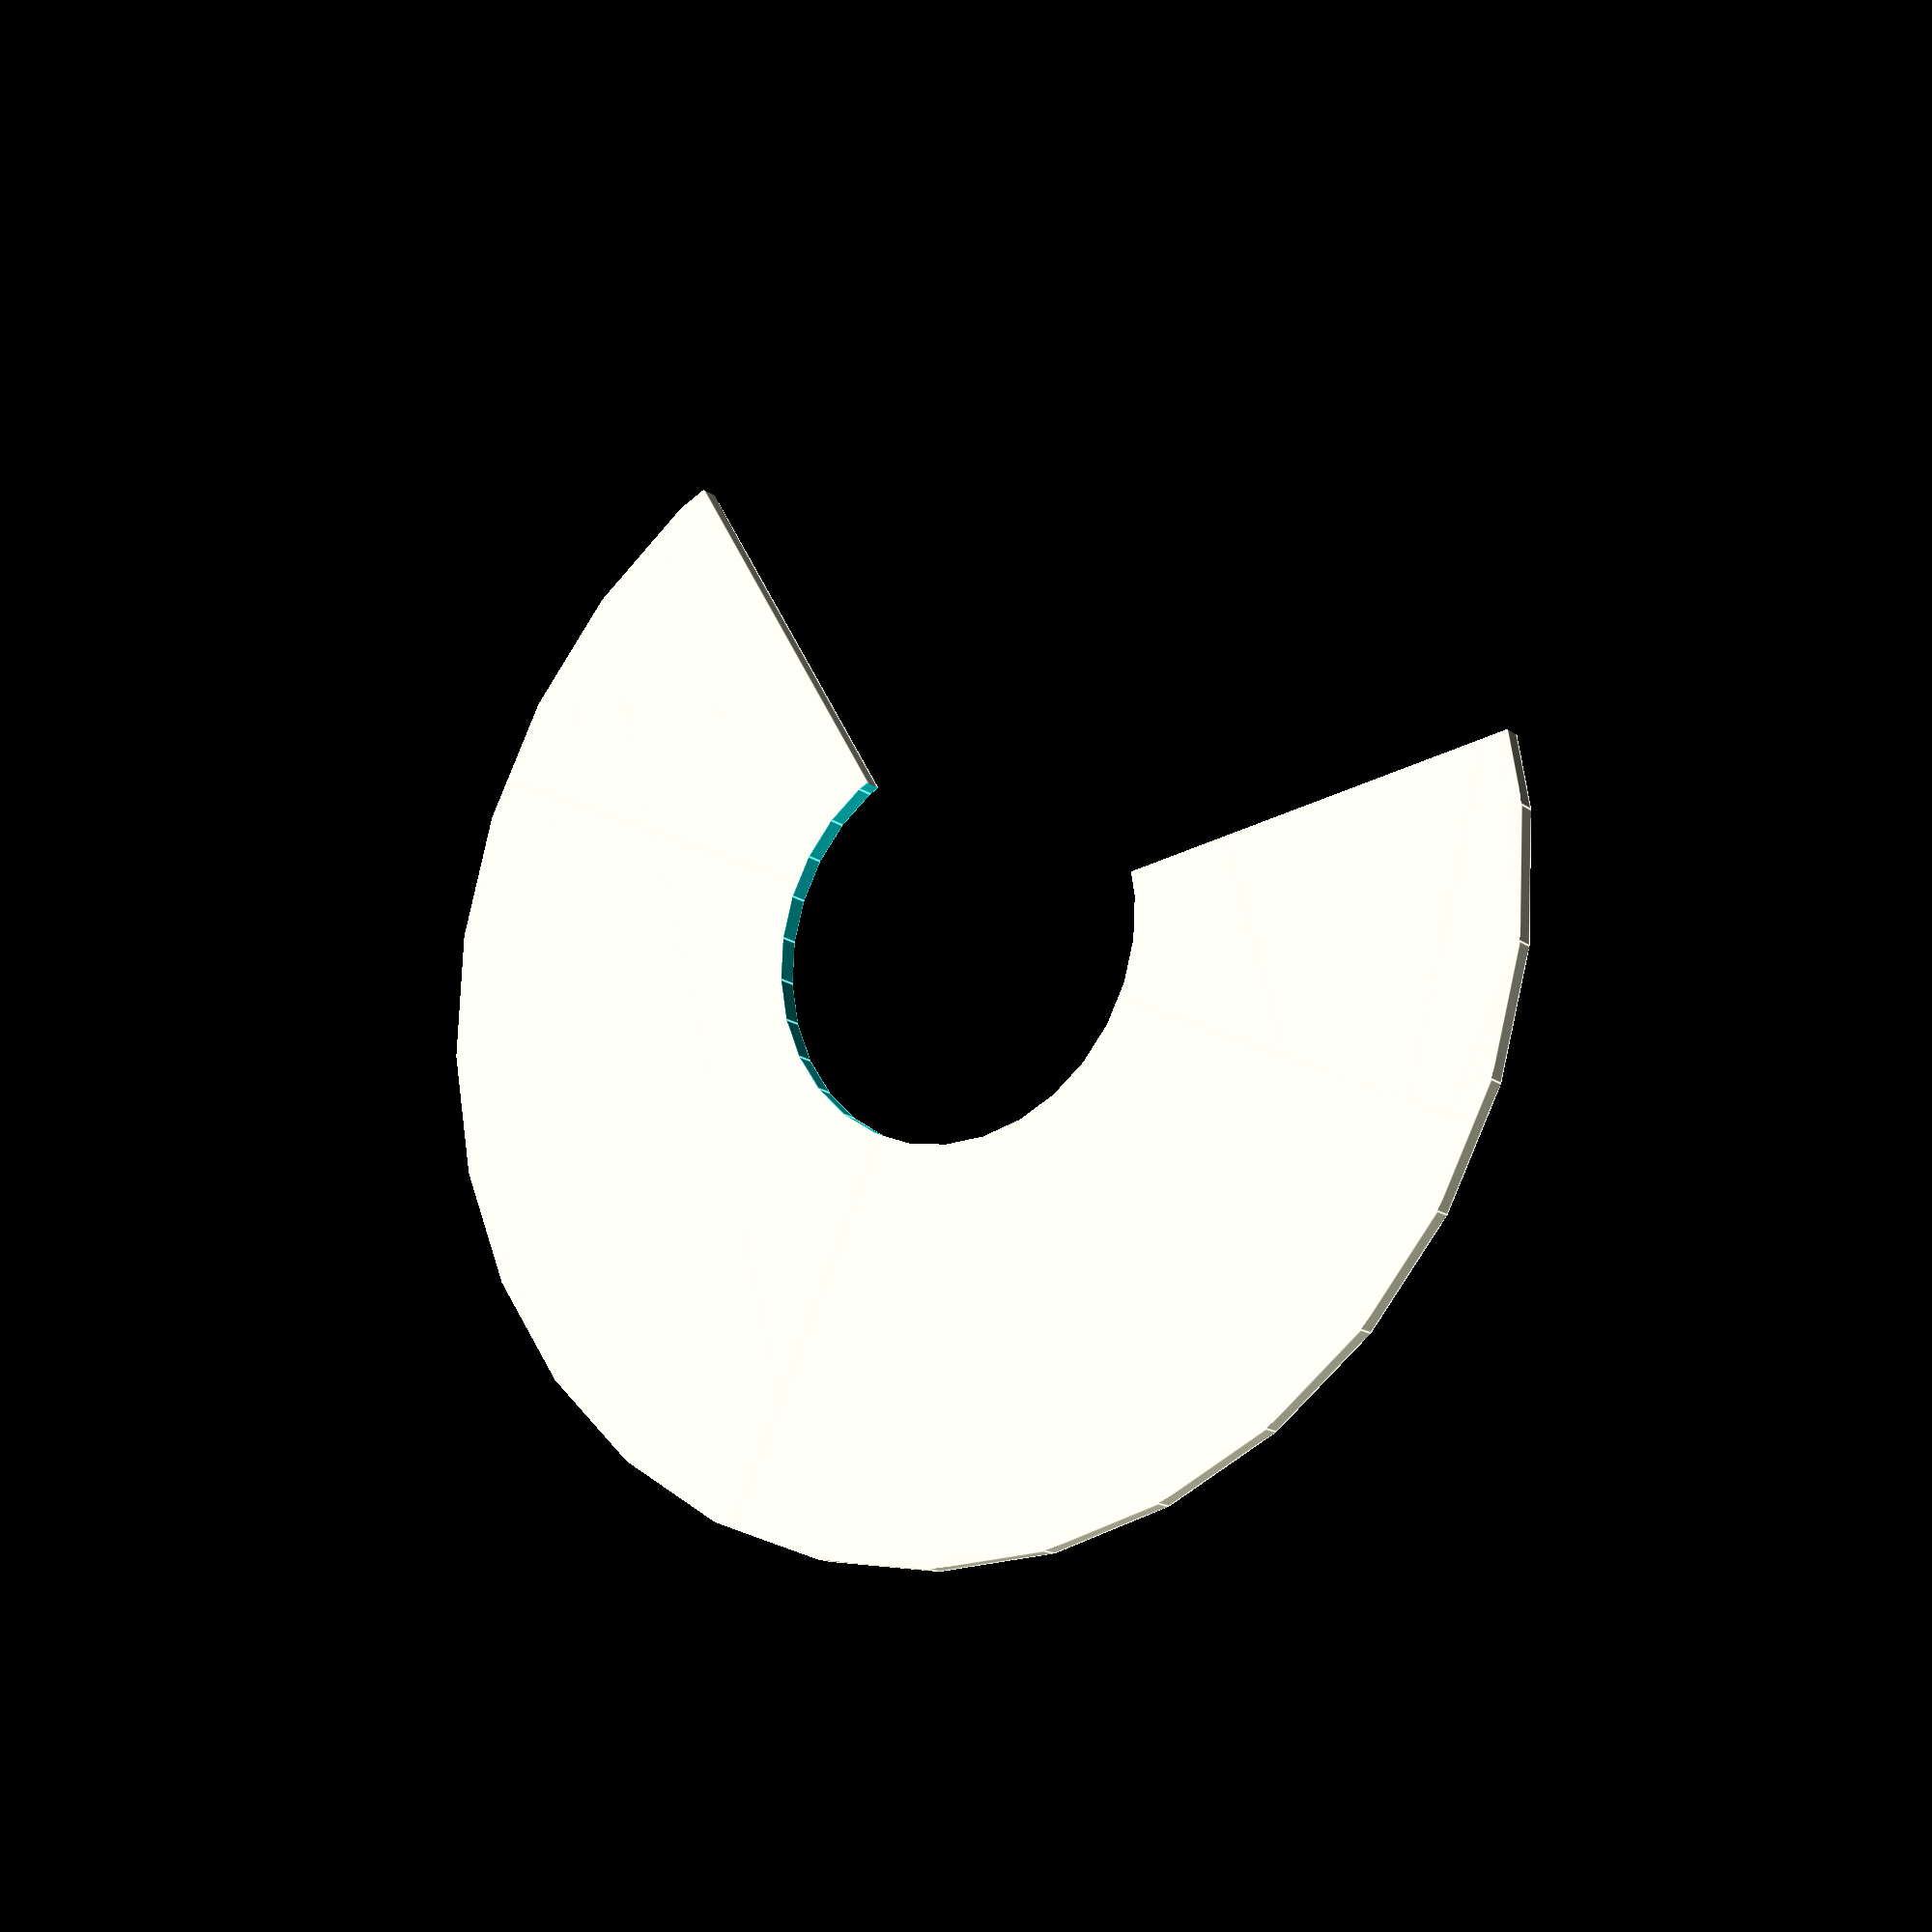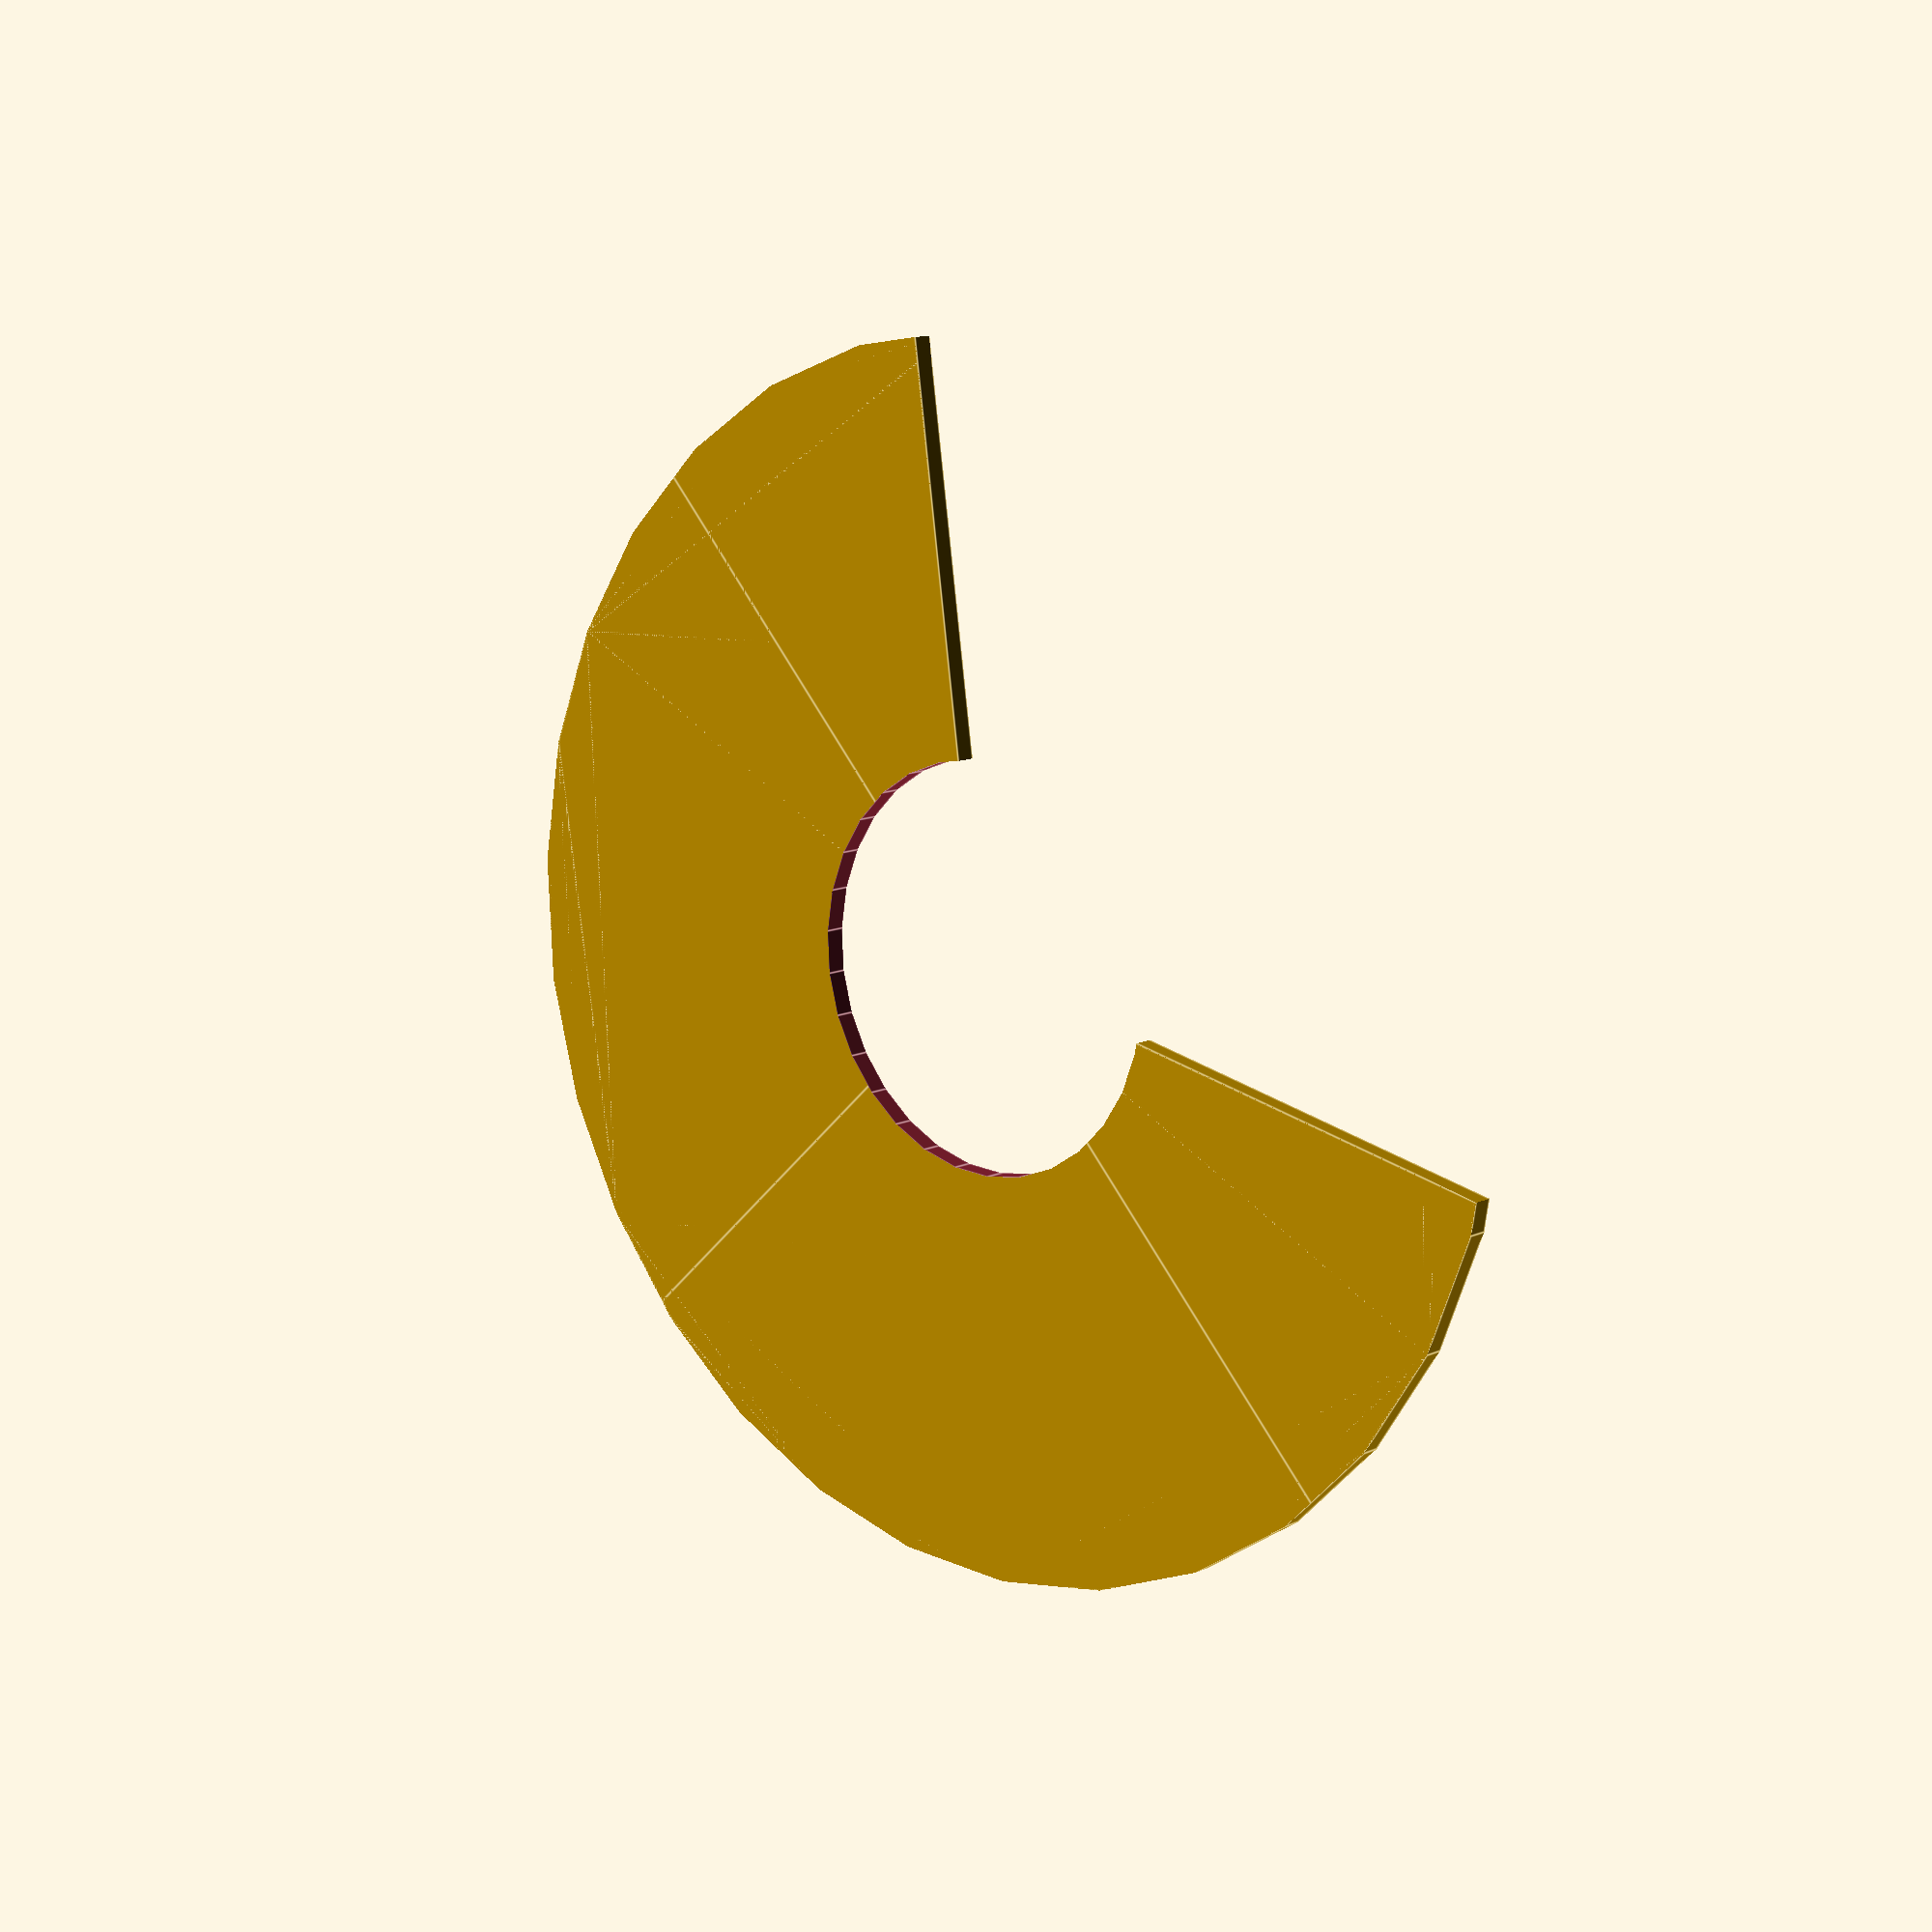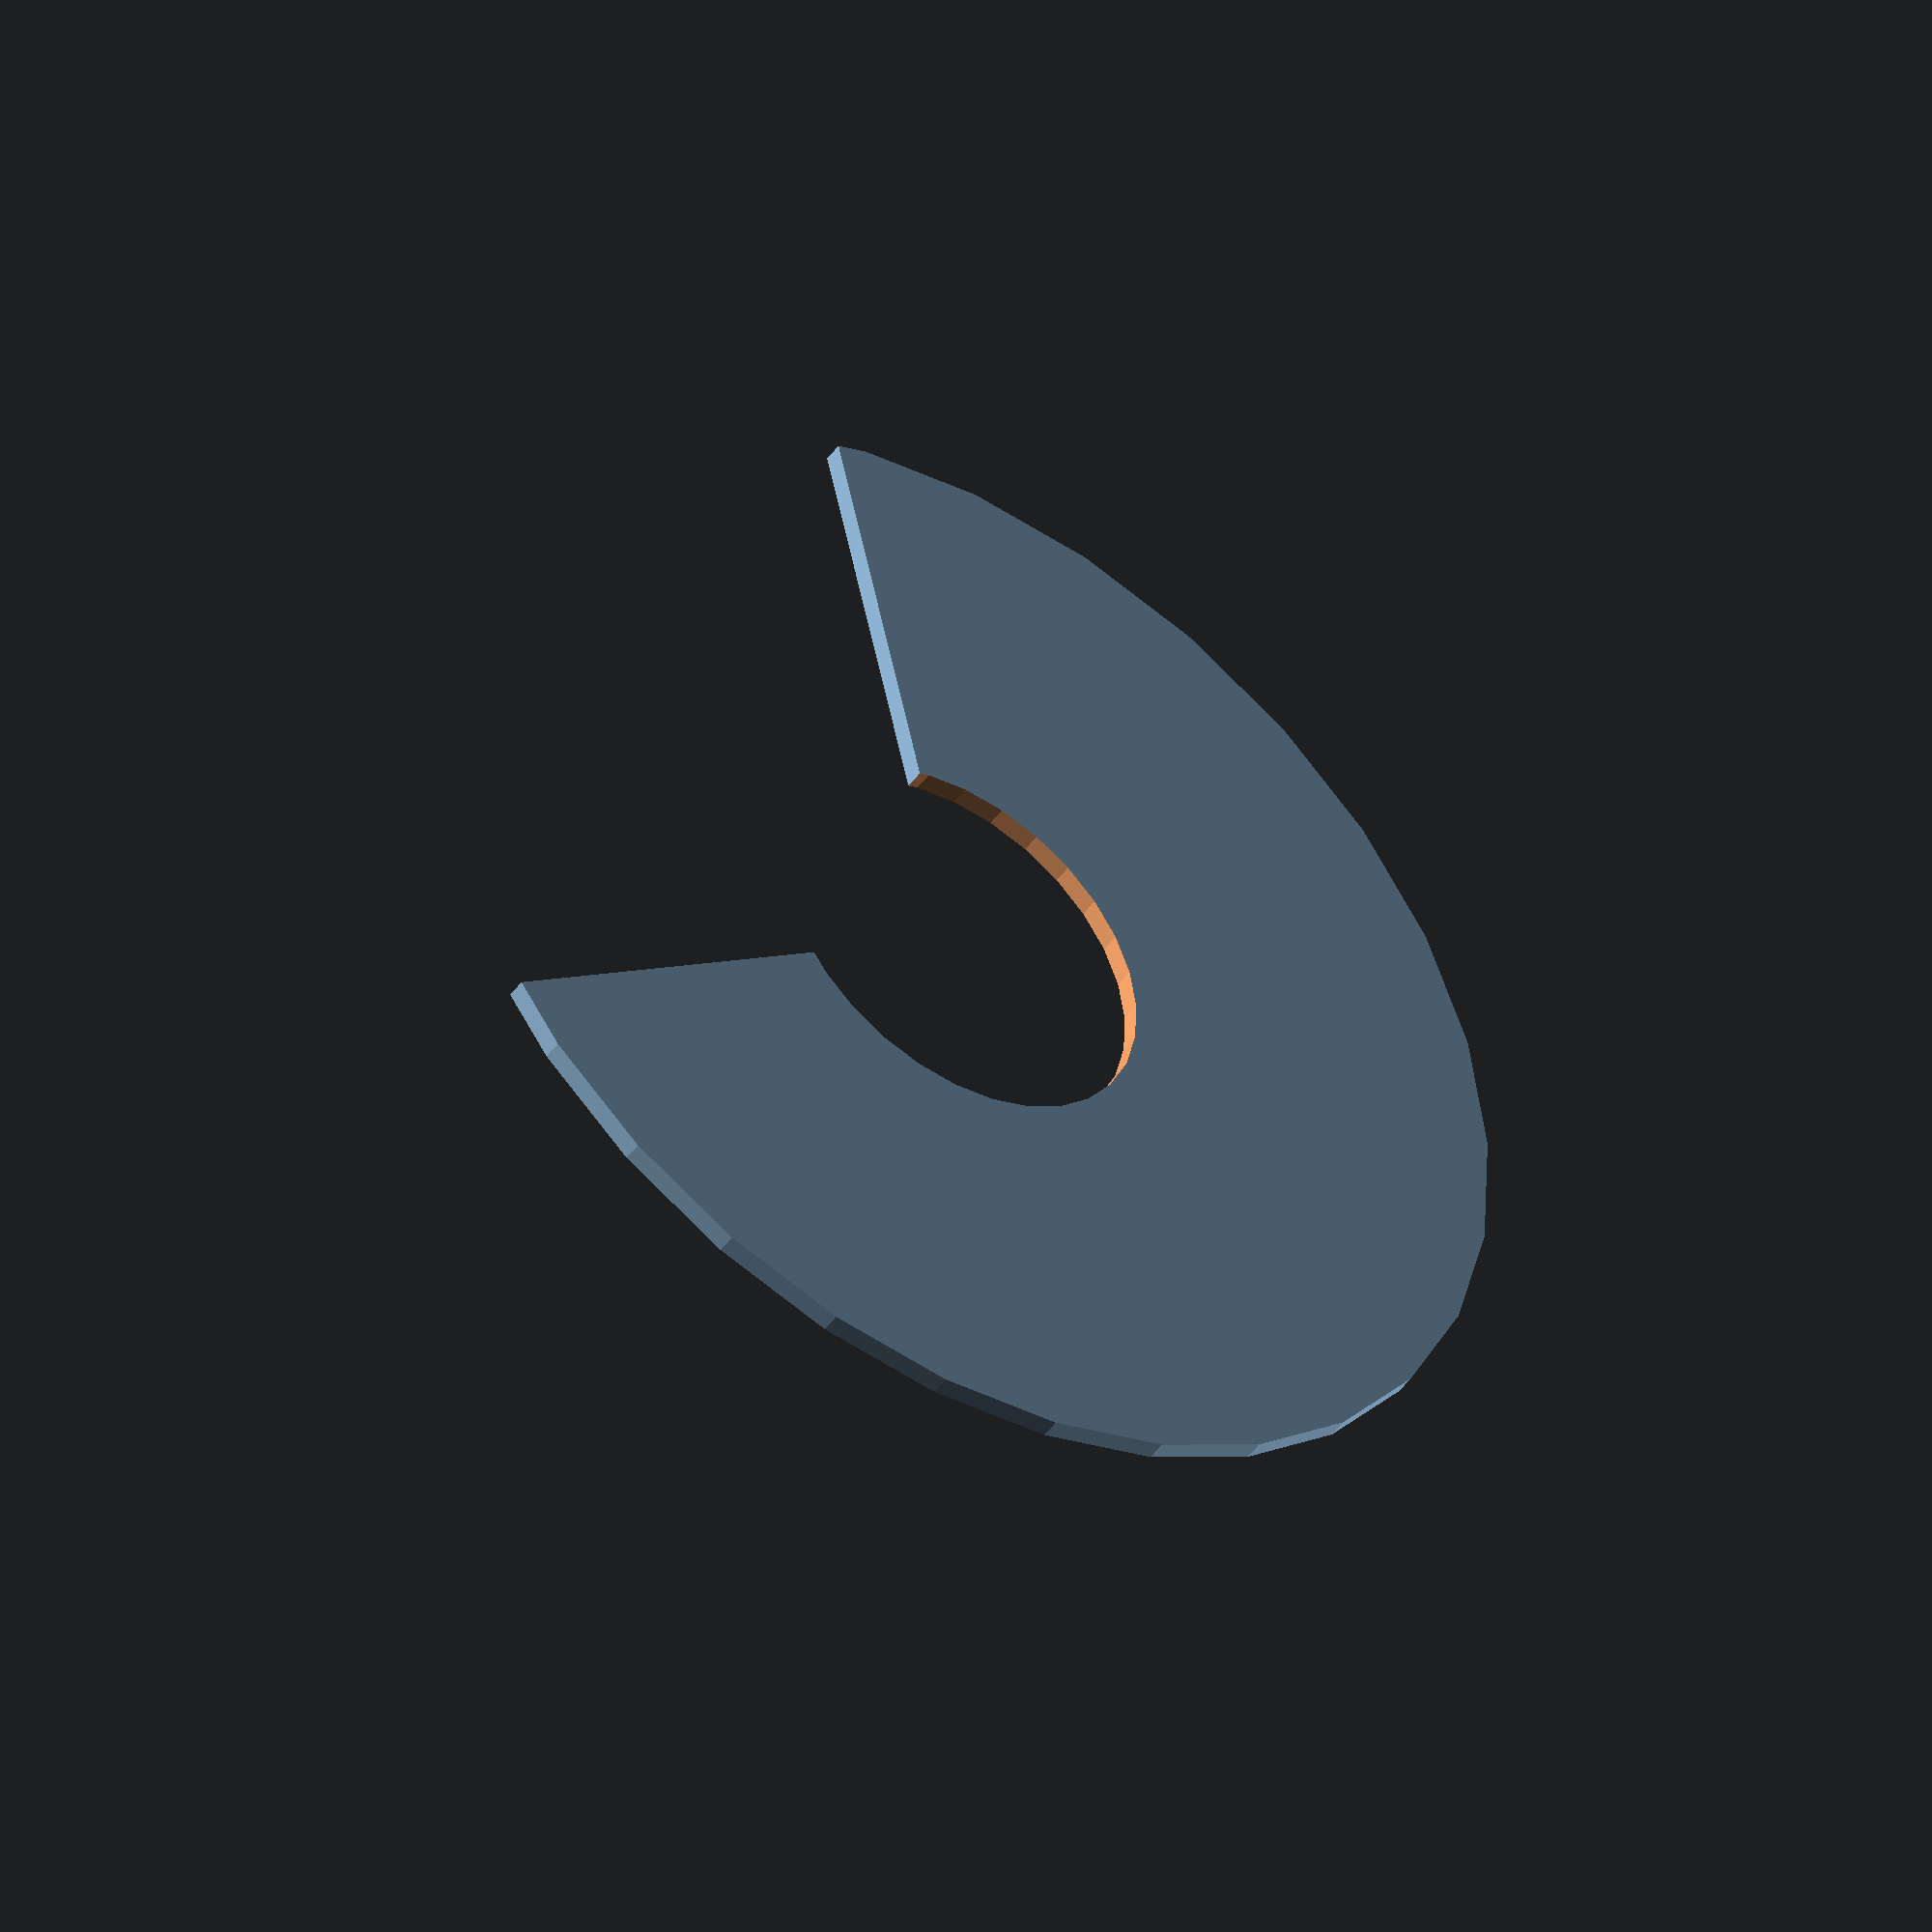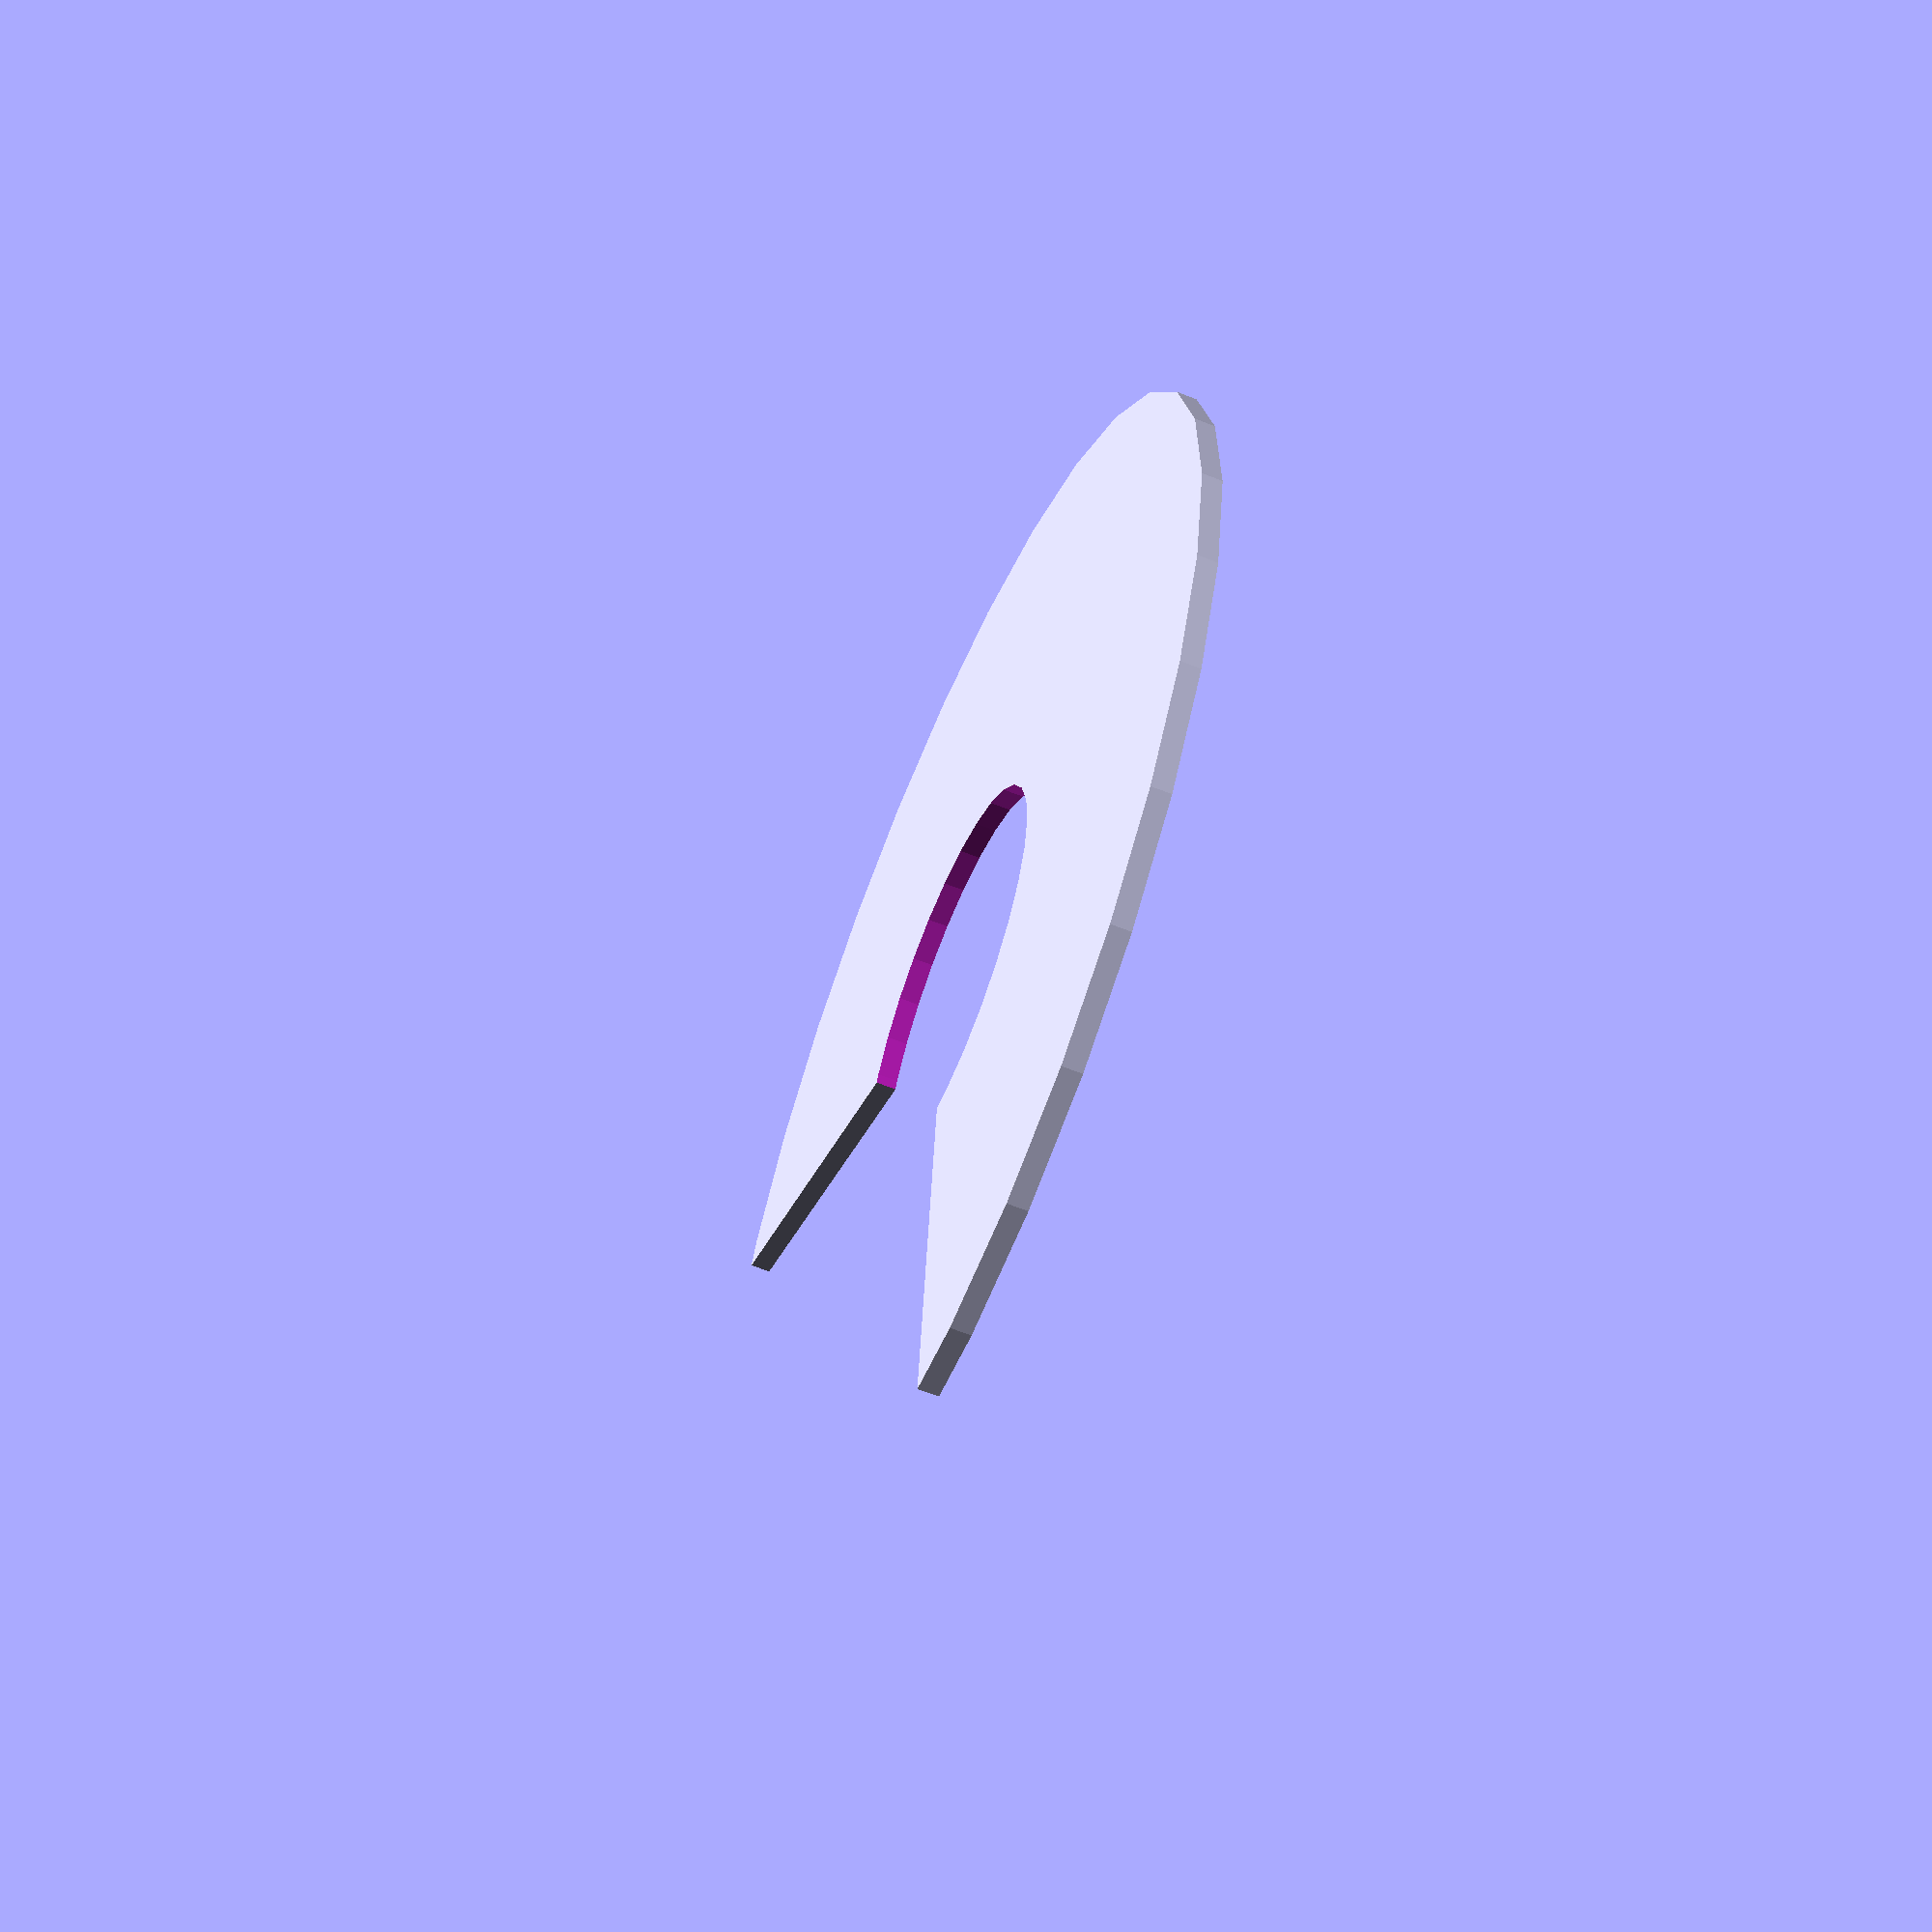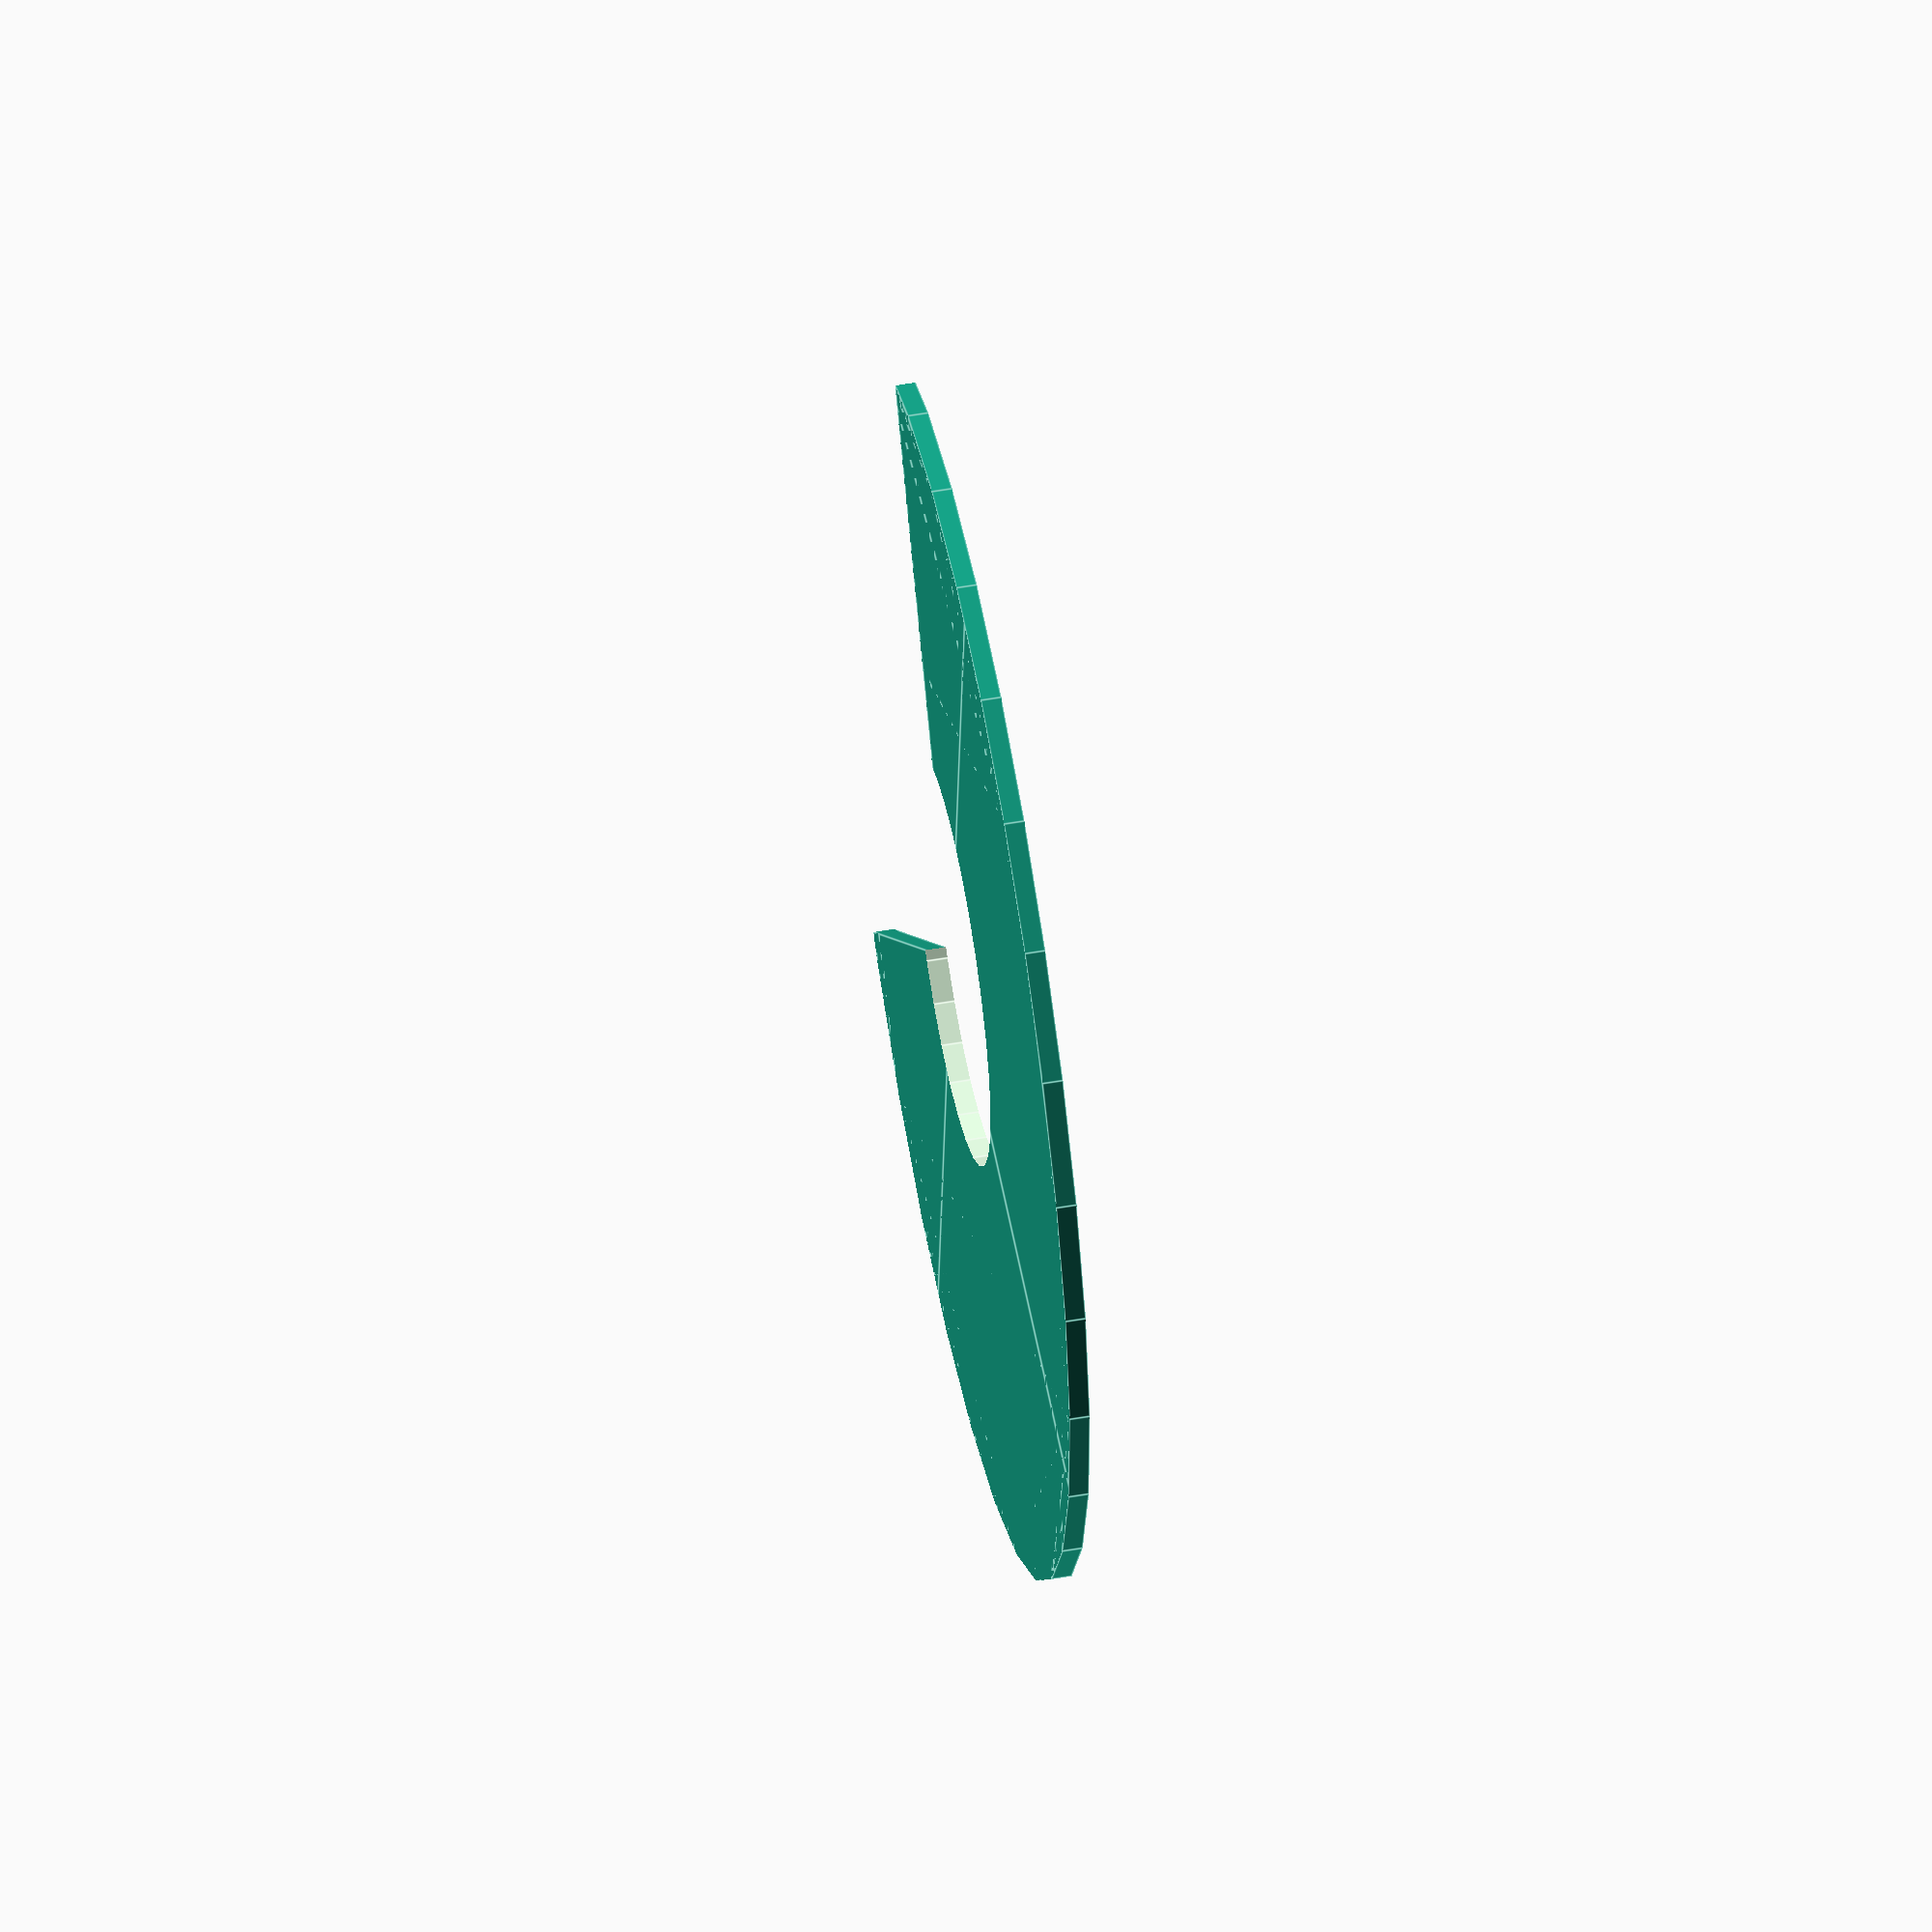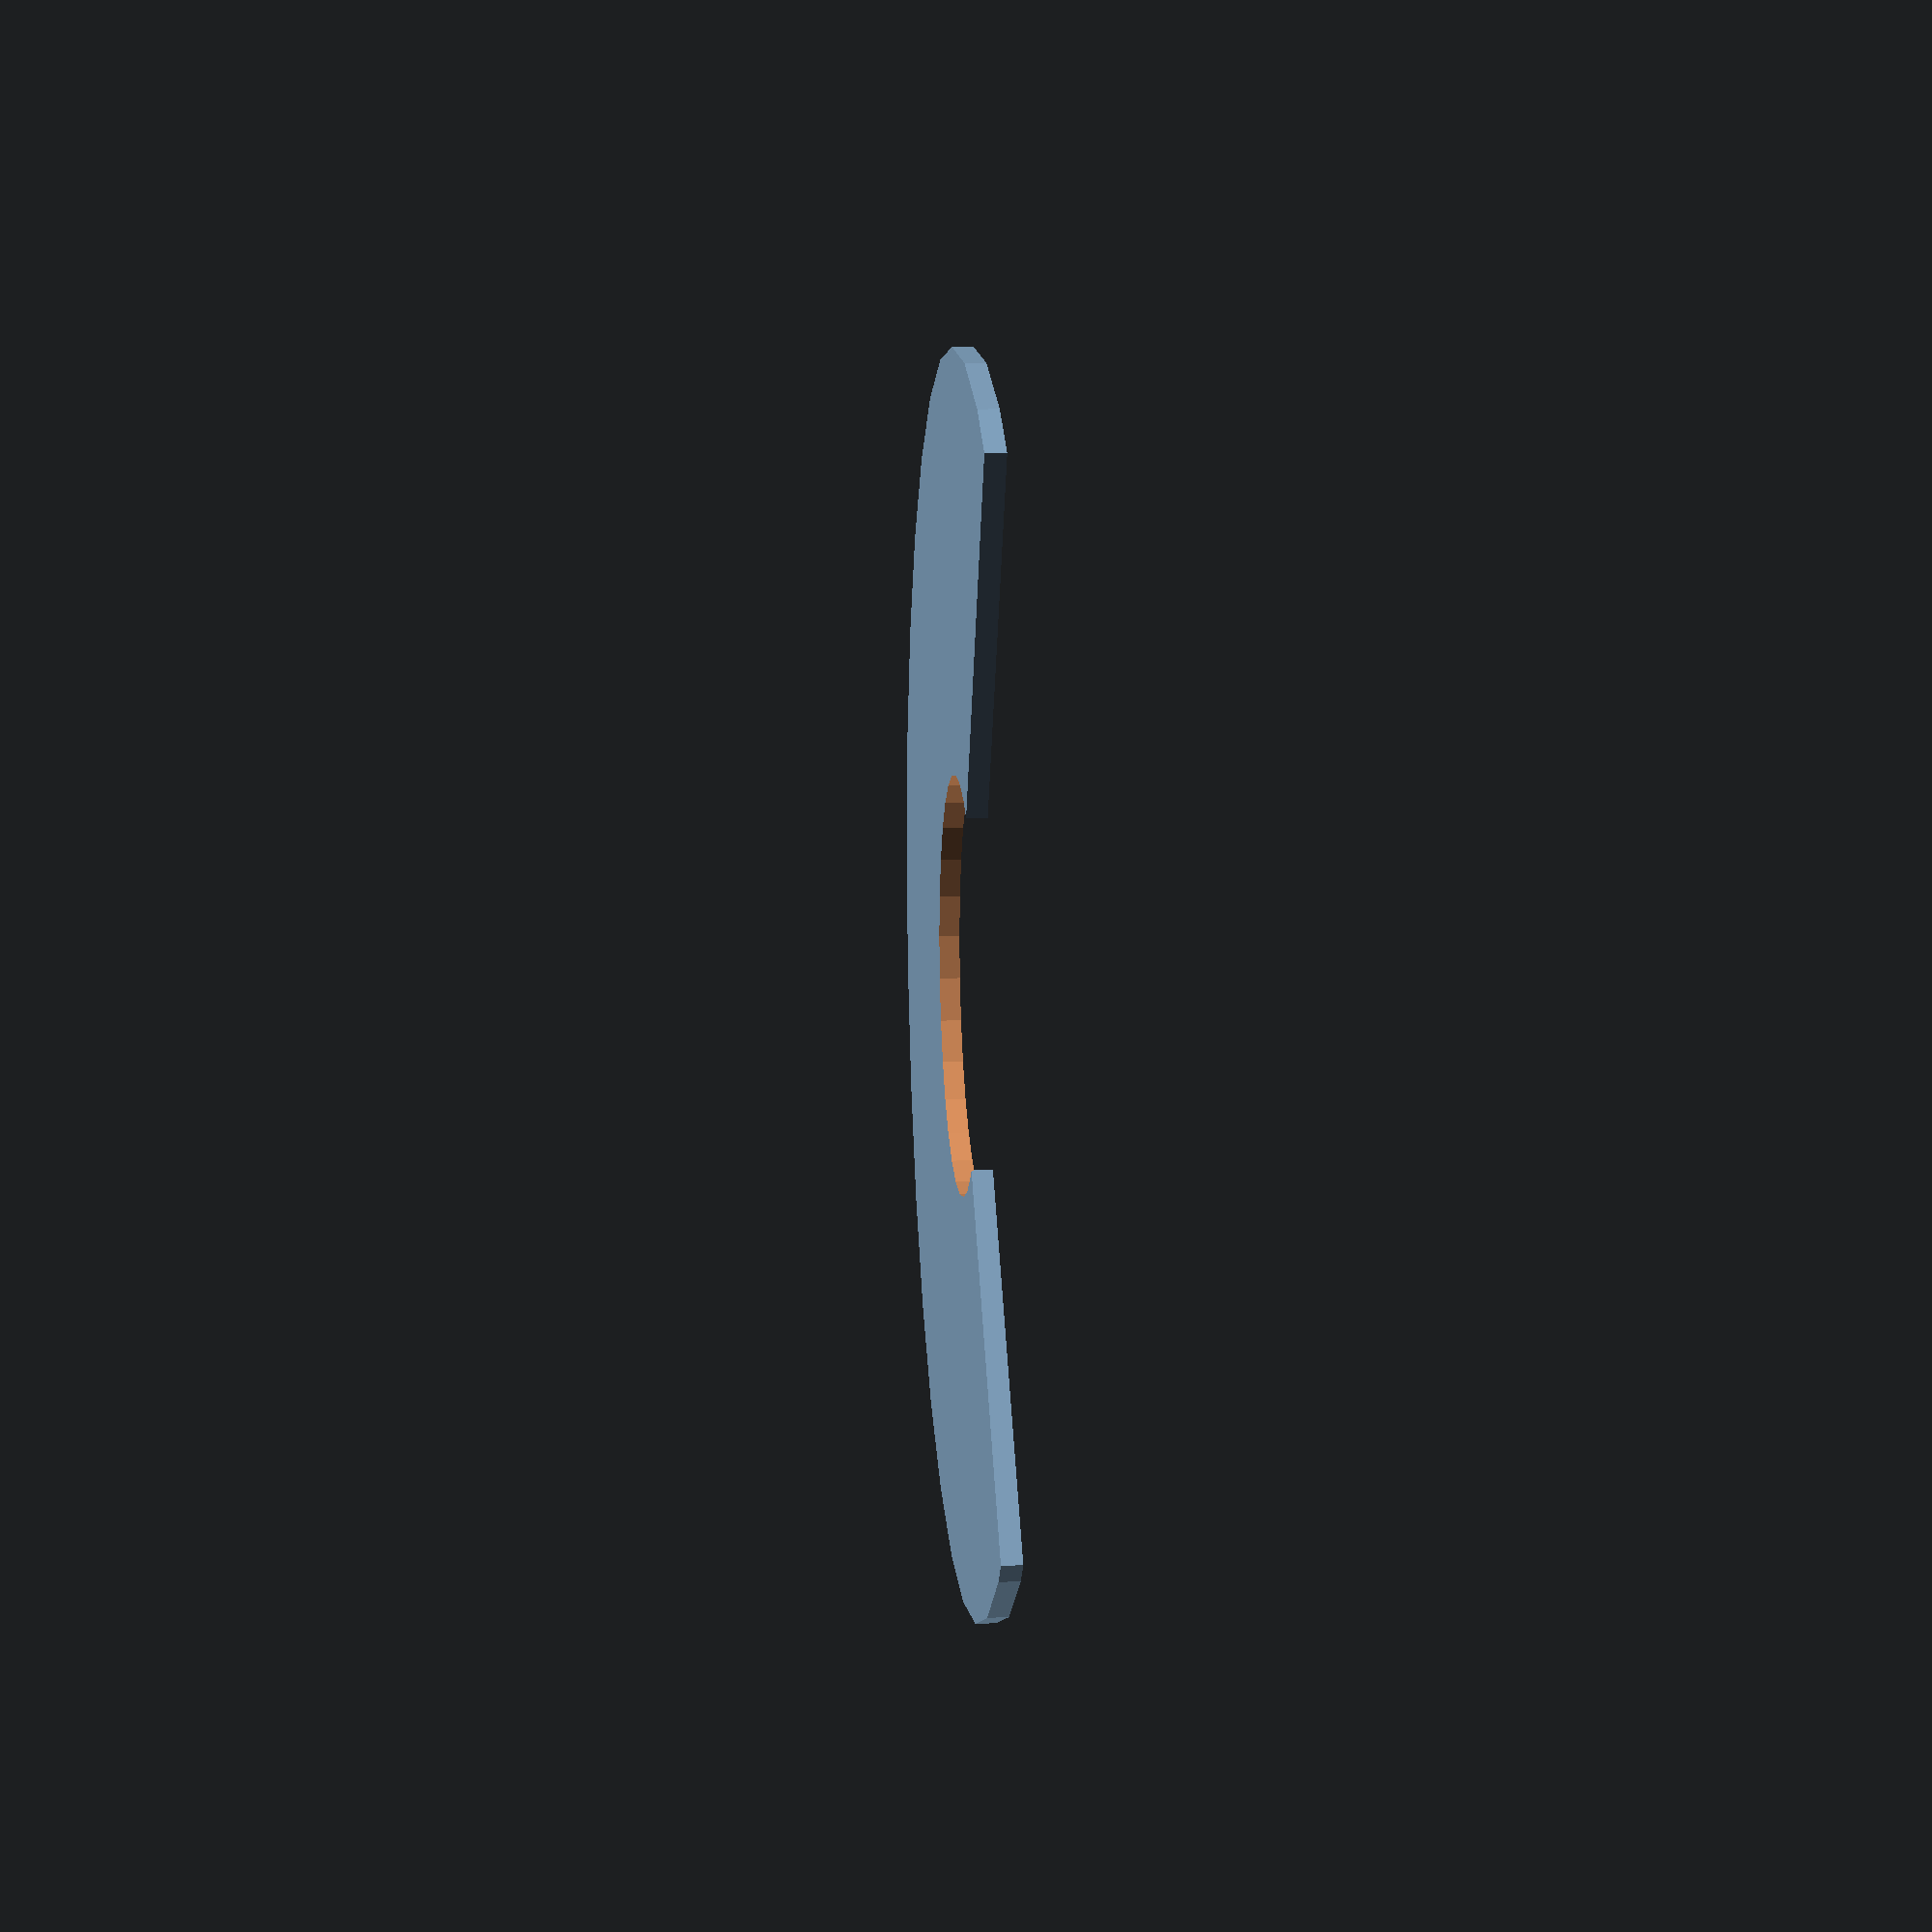
<openscad>
// Unit of length: Unit.MM
intersection()
{
   difference()
   {
      circle(d = 60.0);
      circle(d = 20.0);
   }
   polygon(points = [[0.0, 0.0], [-7.887, 29.4346], [-32.5113, 27.2803], [-27.2803, -32.5113], [32.5113, -27.2803], [30.357, -2.6559]], convexity = 2);
}

</openscad>
<views>
elev=195.2 azim=164.7 roll=147.5 proj=p view=edges
elev=168.3 azim=92.9 roll=317.6 proj=p view=edges
elev=224.6 azim=208.4 roll=33.1 proj=o view=wireframe
elev=239.7 azim=259.4 roll=292.5 proj=p view=solid
elev=128.4 azim=56.4 roll=100.8 proj=o view=edges
elev=166.7 azim=59.4 roll=275.3 proj=p view=solid
</views>
